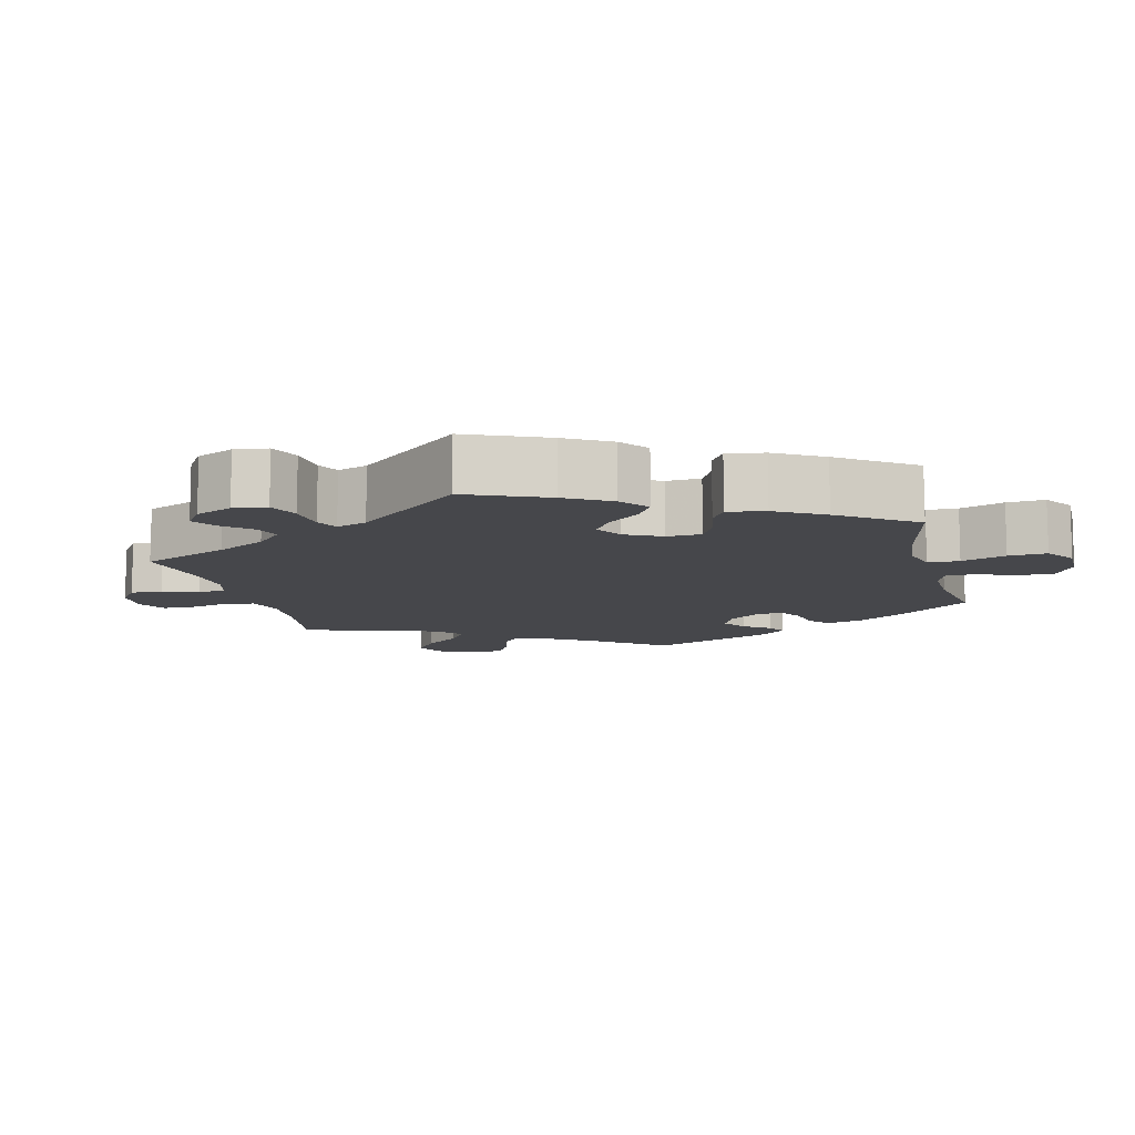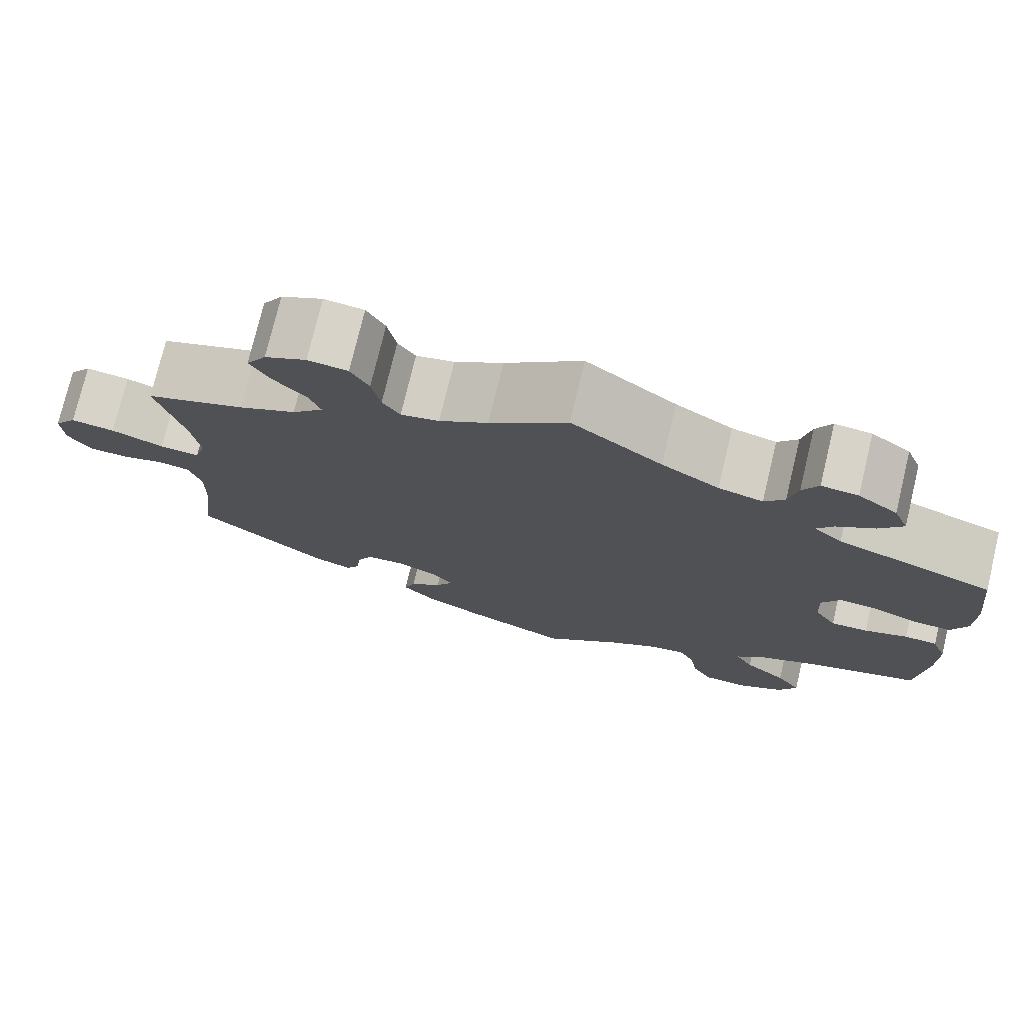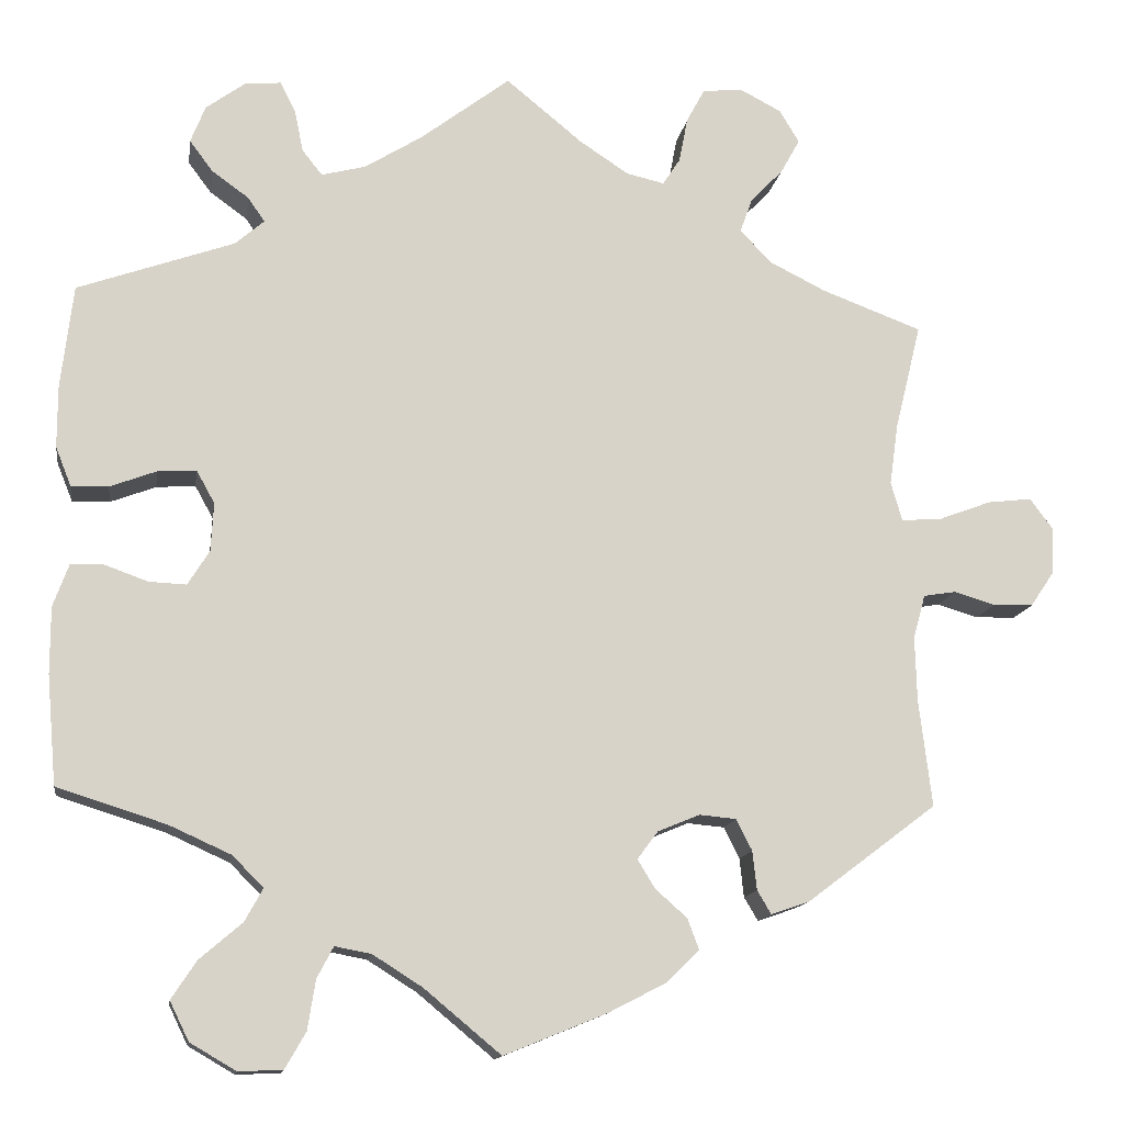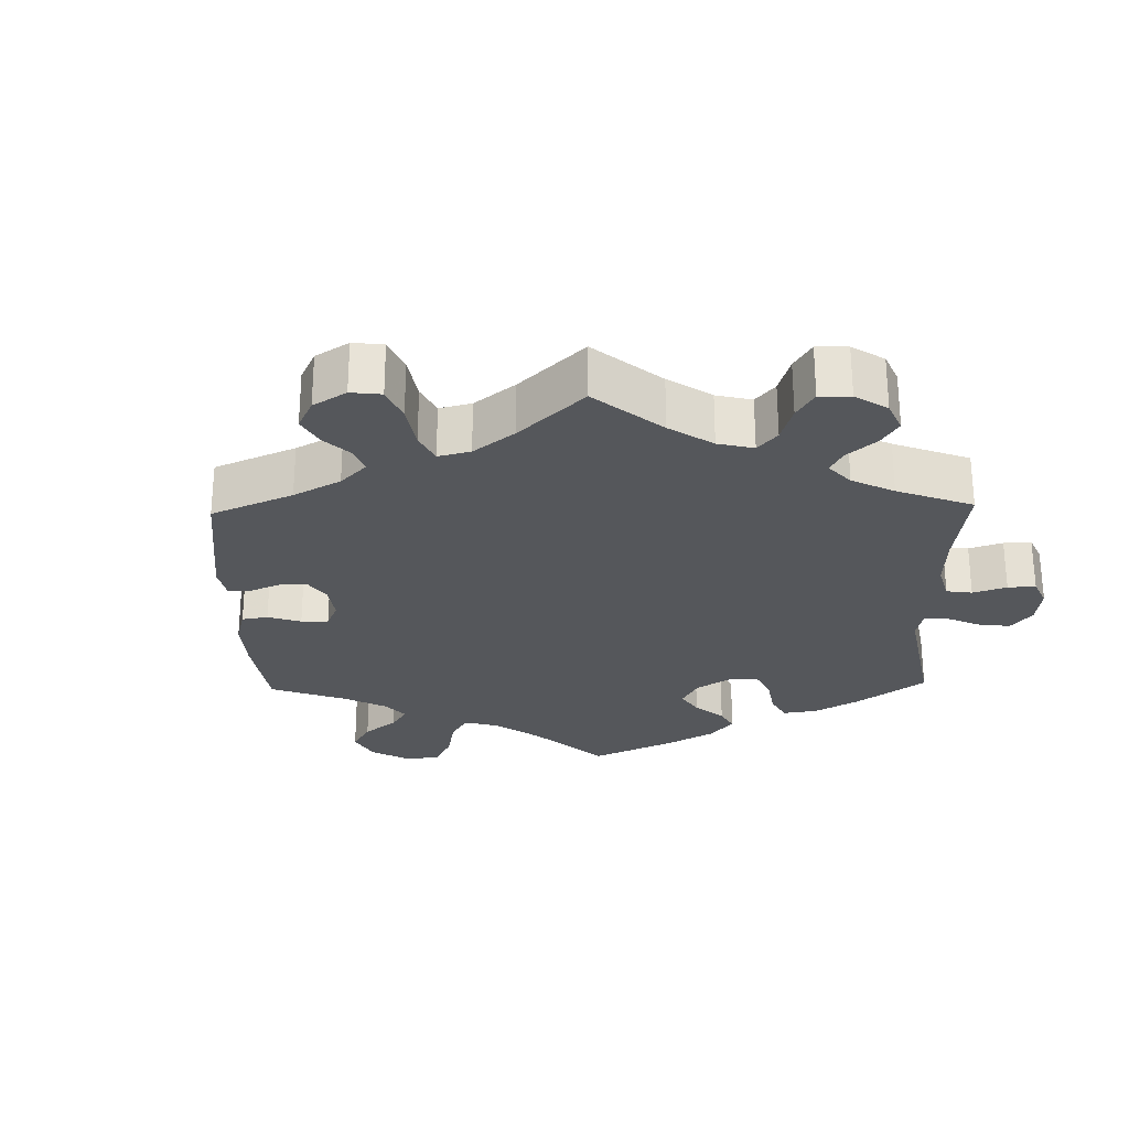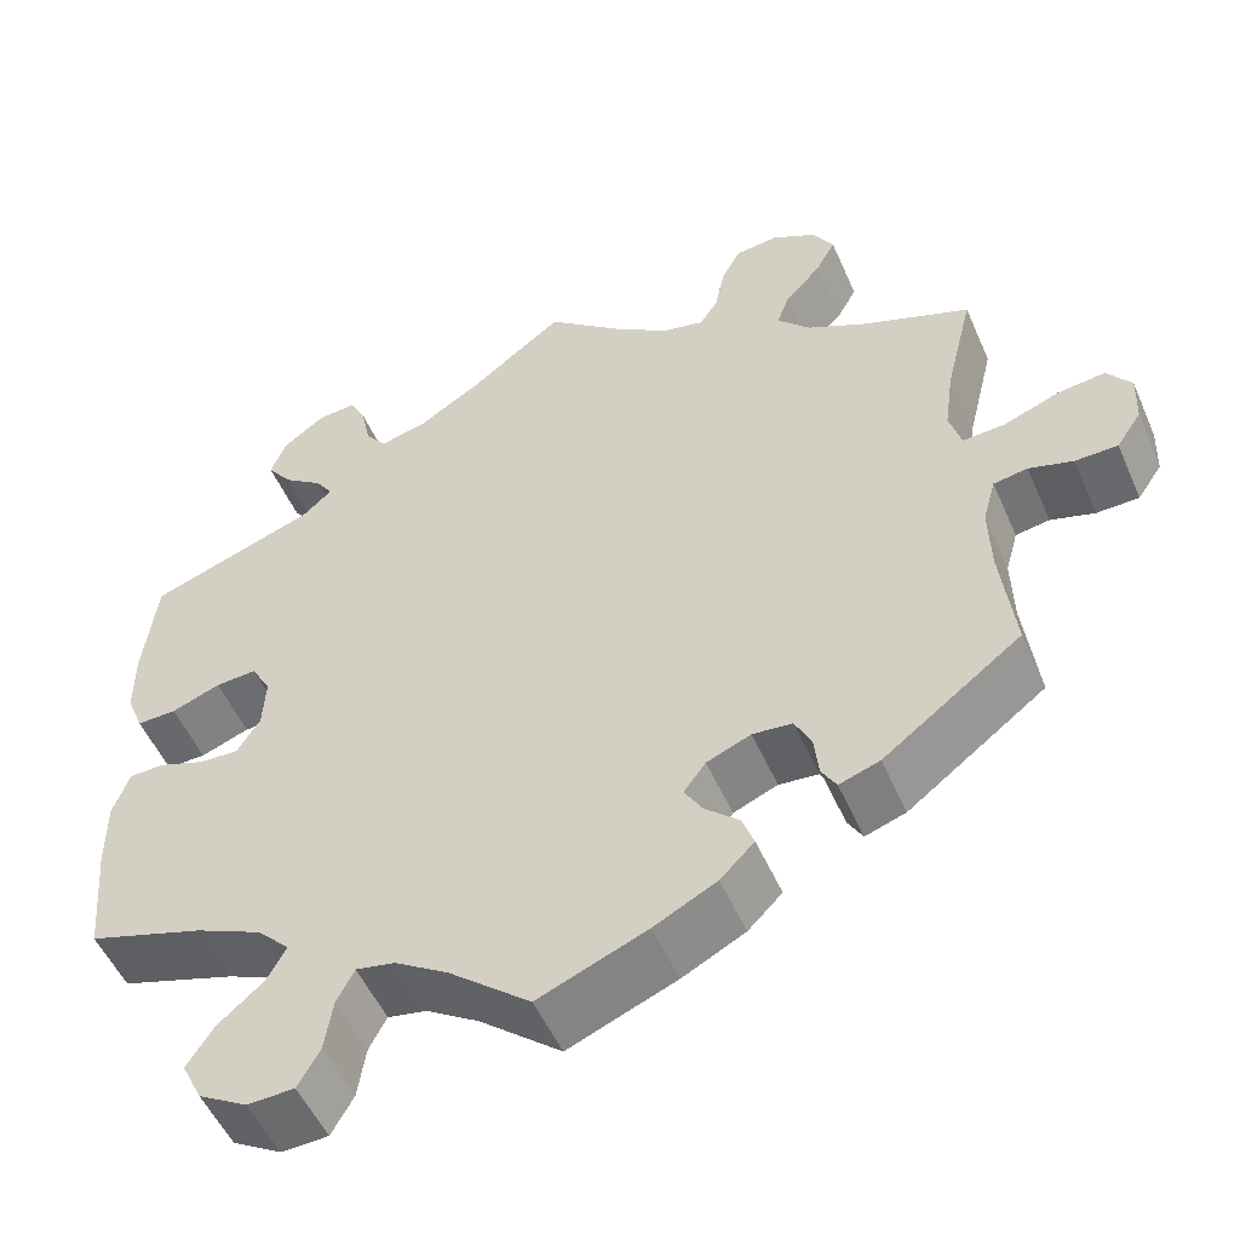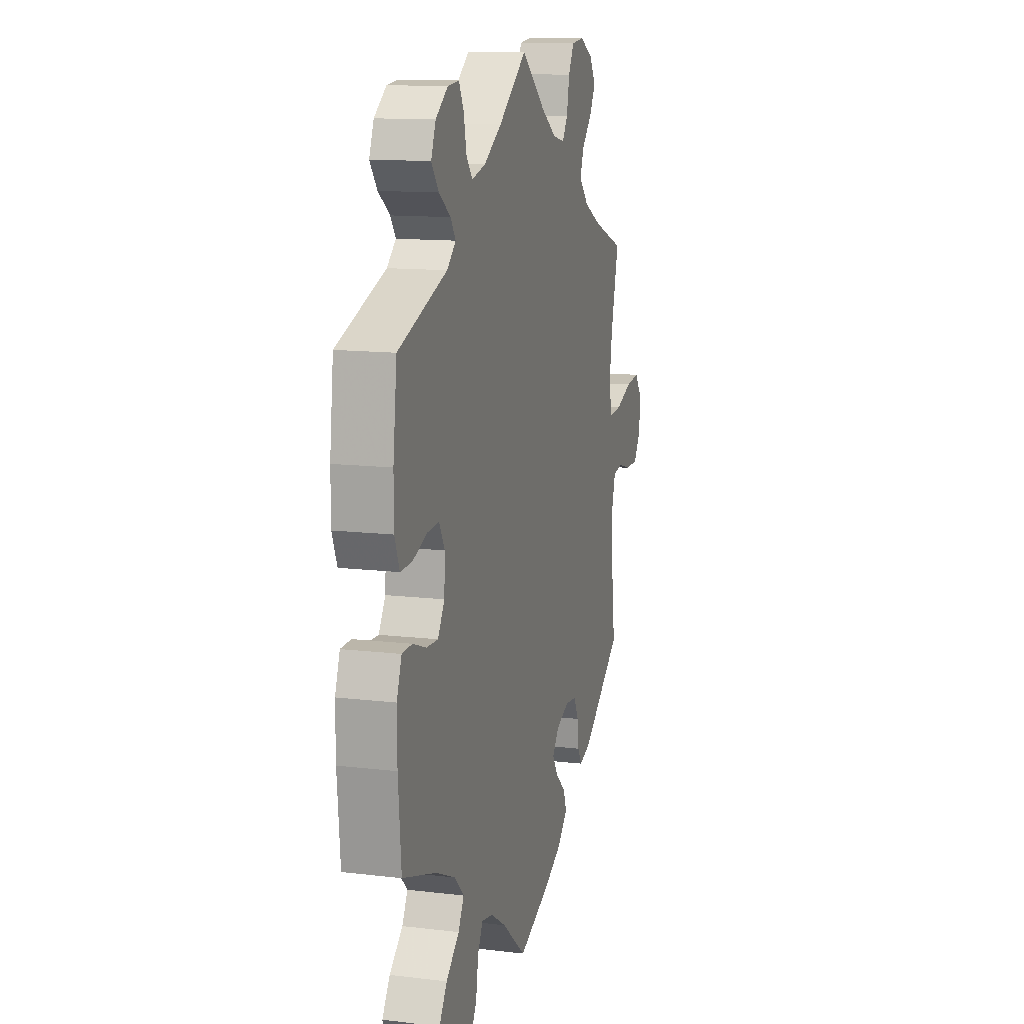
<metadata>
{"format":"obj","ext":"obj","renderer":"f3d","projection":"perspective","resolution":1024,"background":"white","views":[{"elev":-10.7,"azim":74.3,"up":"+Y"},{"elev":75.8,"azim":13.5,"up":"+Z"},{"elev":-13.4,"azim":171.4,"up":"+Z"},{"elev":-26.6,"azim":-58.6,"up":"+Y"},{"elev":-52.2,"azim":-156.7,"up":"+Z"},{"elev":12.7,"azim":105.6,"up":"+Z"}]}
</metadata>
<code>
v -0.385 0.07 0.332
v -0.319 0.07 0.365
v -0.283 0.07 0.403
v -0.297 0.07 0.442
v -0.335 0.07 0.482
v -0.357 0.07 0.522
v -0.334 0.07 0.56
v -0.286 0.07 0.585
v -0.24 0.07 0.58
v -0.219 0.07 0.541
v -0.209 0.07 0.489
v -0.189 0.07 0.458
v -0.145 0.07 0.468
v -0.089 0.07 0.505
v 0 0.07 0.578
v 0.104 0.07 0.499
v 0.17 0.07 0.458
v 0.221 0.07 0.445
v 0.244 0.07 0.474
v 0.254 0.07 0.523
v 0.272 0.07 0.558
v 0.314 0.07 0.554
v 0.359 0.07 0.521
v 0.376 0.07 0.478
v 0.349 0.07 0.442
v 0.306 0.07 0.411
v 0.287 0.07 0.383
v 0.32 0.07 0.354
v 0.501 0.07 0.29
v 0.515 0.07 0.171
v 0.515 0.07 0.099
v 0.497 0.07 0.054
v 0.454 0.07 0.055
v 0.401 0.07 0.075
v 0.356 0.07 0.078
v 0.335 0.07 0.04
v 0.338 0.07 -0.016
v 0.363 0.07 -0.056
v 0.406 0.07 -0.054
v 0.456 0.07 -0.036
v 0.494 0.07 -0.037
v 0.512 0.07 -0.086
v 0.512 0.07 -0.163
v 0.501 0.07 -0.289
v 0.375 0.07 -0.329
v 0.304 0.07 -0.361
v 0.268 0.07 -0.397
v 0.289 0.07 -0.435
v 0.338 0.07 -0.477
v 0.367 0.07 -0.521
v 0.345 0.07 -0.566
v 0.292 0.07 -0.597
v 0.241 0.07 -0.595
v 0.217 0.07 -0.553
v 0.208 0.07 -0.496
v 0.189 0.07 -0.46
v 0.147 0.07 -0.468
v 0.09 0.07 -0.504
v 0.001 0.07 -0.578
v -0.117 0.07 -0.53
v -0.185 0.07 -0.495
v -0.222 0.07 -0.458
v -0.209 0.07 -0.423
v -0.172 0.07 -0.39
v -0.152 0.07 -0.357
v -0.176 0.07 -0.325
v -0.224 0.07 -0.305
v -0.267 0.07 -0.309
v -0.285 0.07 -0.345
v -0.29 0.07 -0.39
v -0.306 0.07 -0.417
v -0.35 0.07 -0.402
v -0.5 0.07 -0.289
v -0.485 0.07 -0.165
v -0.483 0.07 -0.09
v -0.497 0.07 -0.04
v -0.534 0.07 -0.034
v -0.582 0.07 -0.048
v -0.628 0.07 -0.047
v -0.655 0.07 -0.007
v -0.657 0.07 0.048
v -0.631 0.07 0.083
v -0.58 0.07 0.077
v -0.519 0.07 0.054
v -0.473 0.07 0.051
v -0.46 0.07 0.096
v -0.47 0.07 0.167
v -0.5 0.07 0.289
v -0.385 0 0.332
v -0.319 0 0.365
v -0.283 0 0.403
v -0.297 0 0.442
v -0.335 0 0.482
v -0.357 0 0.522
v -0.334 0 0.56
v -0.286 0 0.585
v -0.24 0 0.58
v -0.219 0 0.541
v -0.209 0 0.489
v -0.189 0 0.458
v -0.145 0 0.468
v -0.089 0 0.505
v 0 0 0.578
v 0.104 0 0.499
v 0.17 0 0.458
v 0.221 0 0.445
v 0.244 0 0.474
v 0.254 0 0.523
v 0.272 0 0.558
v 0.314 0 0.554
v 0.359 0 0.521
v 0.376 0 0.478
v 0.349 0 0.442
v 0.306 0 0.411
v 0.287 0 0.383
v 0.32 0 0.354
v 0.501 0 0.29
v 0.515 0 0.171
v 0.515 0 0.099
v 0.497 0 0.054
v 0.454 0 0.055
v 0.401 0 0.075
v 0.356 0 0.078
v 0.335 0 0.04
v 0.338 0 -0.016
v 0.363 0 -0.056
v 0.406 0 -0.054
v 0.456 0 -0.036
v 0.494 0 -0.037
v 0.512 0 -0.086
v 0.512 0 -0.163
v 0.501 0 -0.289
v 0.375 0 -0.329
v 0.304 0 -0.361
v 0.268 0 -0.397
v 0.289 0 -0.435
v 0.338 0 -0.477
v 0.367 0 -0.521
v 0.345 0 -0.566
v 0.292 0 -0.597
v 0.241 0 -0.595
v 0.217 0 -0.553
v 0.208 0 -0.496
v 0.189 0 -0.46
v 0.147 0 -0.468
v 0.09 0 -0.504
v 0.001 0 -0.578
v -0.117 0 -0.53
v -0.185 0 -0.495
v -0.222 0 -0.458
v -0.209 0 -0.423
v -0.172 0 -0.39
v -0.152 0 -0.357
v -0.176 0 -0.325
v -0.224 0 -0.305
v -0.267 0 -0.309
v -0.285 0 -0.345
v -0.29 0 -0.39
v -0.306 0 -0.417
v -0.35 0 -0.402
v -0.5 0 -0.289
v -0.485 0 -0.165
v -0.483 0 -0.09
v -0.497 0 -0.04
v -0.534 0 -0.034
v -0.582 0 -0.048
v -0.628 0 -0.047
v -0.655 0 -0.007
v -0.657 0 0.048
v -0.631 0 0.083
v -0.58 0 0.077
v -0.519 0 0.054
v -0.473 0 0.051
v -0.46 0 0.096
v -0.47 0 0.167
v -0.5 0 0.289
f 87 88 1
f 86 87 1 2
f 85 86 2 3
f 81 82 83 84
f 81 84 85
f 80 81 85
f 77 78 79 80
f 76 77 80 85
f 75 76 85 3
f 71 72 73 74
f 69 70 71 74
f 68 69 74 75
f 67 68 75 3
f 61 62 63 64
f 61 64 65
f 58 59 60 61
f 57 58 61 65
f 56 57 65 66
f 52 53 54 55
f 52 55 56
f 51 52 56
f 48 49 50 51
f 47 48 51 56
f 46 47 56 66
f 42 43 44 45
f 39 40 41 42
f 38 39 42 45
f 37 38 45 46
f 31 32 33 34
f 31 34 35
f 28 29 30 31
f 27 28 31 35
f 23 24 25 26
f 23 26 27
f 22 23 27
f 19 20 21 22
f 18 19 22 27
f 17 18 27 35
f 14 15 16
f 13 14 16 17
f 12 13 17 35
f 8 9 10 11
f 8 11 12
f 7 8 12
f 4 5 6 7
f 3 4 7 12
f 36 37 46 66
f 35 36 66 67
f 3 12 35 67
f 89 176 175
f 90 89 175 174
f 91 90 174 173
f 172 171 170 169
f 173 172 169
f 173 169 168
f 168 167 166 165
f 173 168 165 164
f 91 173 164 163
f 162 161 160 159
f 162 159 158 157
f 163 162 157 156
f 91 163 156 155
f 152 151 150 149
f 153 152 149
f 149 148 147 146
f 153 149 146 145
f 154 153 145 144
f 143 142 141 140
f 144 143 140
f 144 140 139
f 139 138 137 136
f 144 139 136 135
f 154 144 135 134
f 133 132 131 130
f 130 129 128 127
f 133 130 127 126
f 134 133 126 125
f 122 121 120 119
f 123 122 119
f 119 118 117 116
f 123 119 116 115
f 114 113 112 111
f 115 114 111
f 115 111 110
f 110 109 108 107
f 115 110 107 106
f 123 115 106 105
f 104 103 102
f 105 104 102 101
f 123 105 101 100
f 99 98 97 96
f 100 99 96
f 100 96 95
f 95 94 93 92
f 100 95 92 91
f 154 134 125 124
f 155 154 124 123
f 155 123 100 91
f 1 89 90 2
f 2 90 91 3
f 3 91 92 4
f 4 92 93 5
f 5 93 94 6
f 6 94 95 7
f 7 95 96 8
f 8 96 97 9
f 9 97 98 10
f 10 98 99 11
f 11 99 100 12
f 12 100 101 13
f 13 101 102 14
f 14 102 103 15
f 15 103 104 16
f 16 104 105 17
f 17 105 106 18
f 18 106 107 19
f 19 107 108 20
f 20 108 109 21
f 21 109 110 22
f 22 110 111 23
f 23 111 112 24
f 24 112 113 25
f 25 113 114 26
f 26 114 115 27
f 27 115 116 28
f 28 116 117 29
f 29 117 118 30
f 30 118 119 31
f 31 119 120 32
f 32 120 121 33
f 33 121 122 34
f 34 122 123 35
f 35 123 124 36
f 36 124 125 37
f 37 125 126 38
f 38 126 127 39
f 39 127 128 40
f 40 128 129 41
f 41 129 130 42
f 42 130 131 43
f 43 131 132 44
f 44 132 133 45
f 45 133 134 46
f 46 134 135 47
f 47 135 136 48
f 48 136 137 49
f 49 137 138 50
f 50 138 139 51
f 51 139 140 52
f 52 140 141 53
f 53 141 142 54
f 54 142 143 55
f 55 143 144 56
f 56 144 145 57
f 57 145 146 58
f 58 146 147 59
f 59 147 148 60
f 60 148 149 61
f 61 149 150 62
f 62 150 151 63
f 63 151 152 64
f 64 152 153 65
f 65 153 154 66
f 66 154 155 67
f 67 155 156 68
f 68 156 157 69
f 69 157 158 70
f 70 158 159 71
f 71 159 160 72
f 72 160 161 73
f 73 161 162 74
f 74 162 163 75
f 75 163 164 76
f 76 164 165 77
f 77 165 166 78
f 78 166 167 79
f 79 167 168 80
f 80 168 169 81
f 81 169 170 82
f 82 170 171 83
f 83 171 172 84
f 84 172 173 85
f 85 173 174 86
f 86 174 175 87
f 87 175 176 88
f 88 176 89 1

</code>
